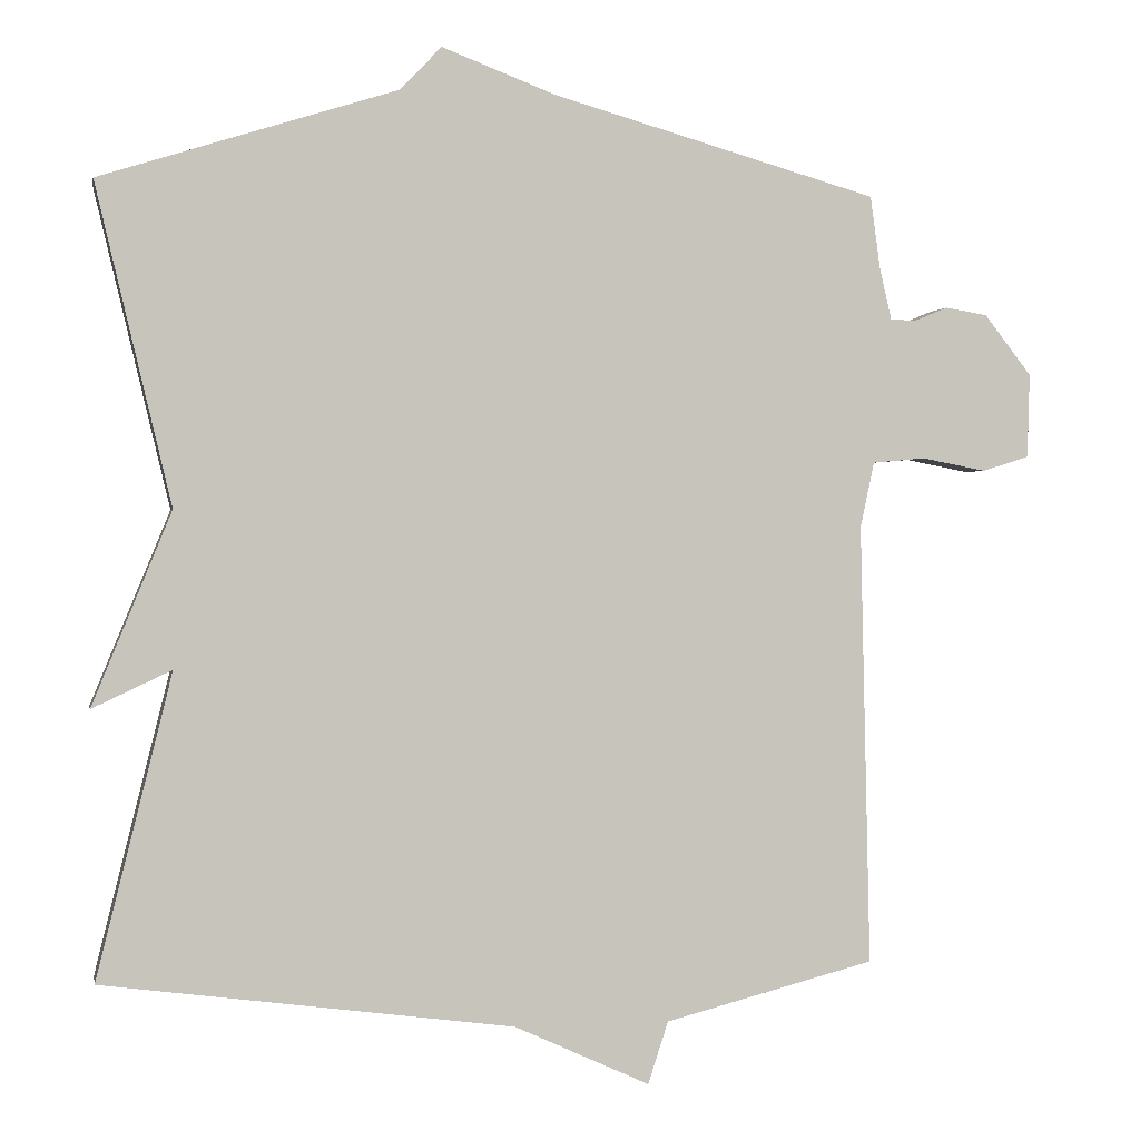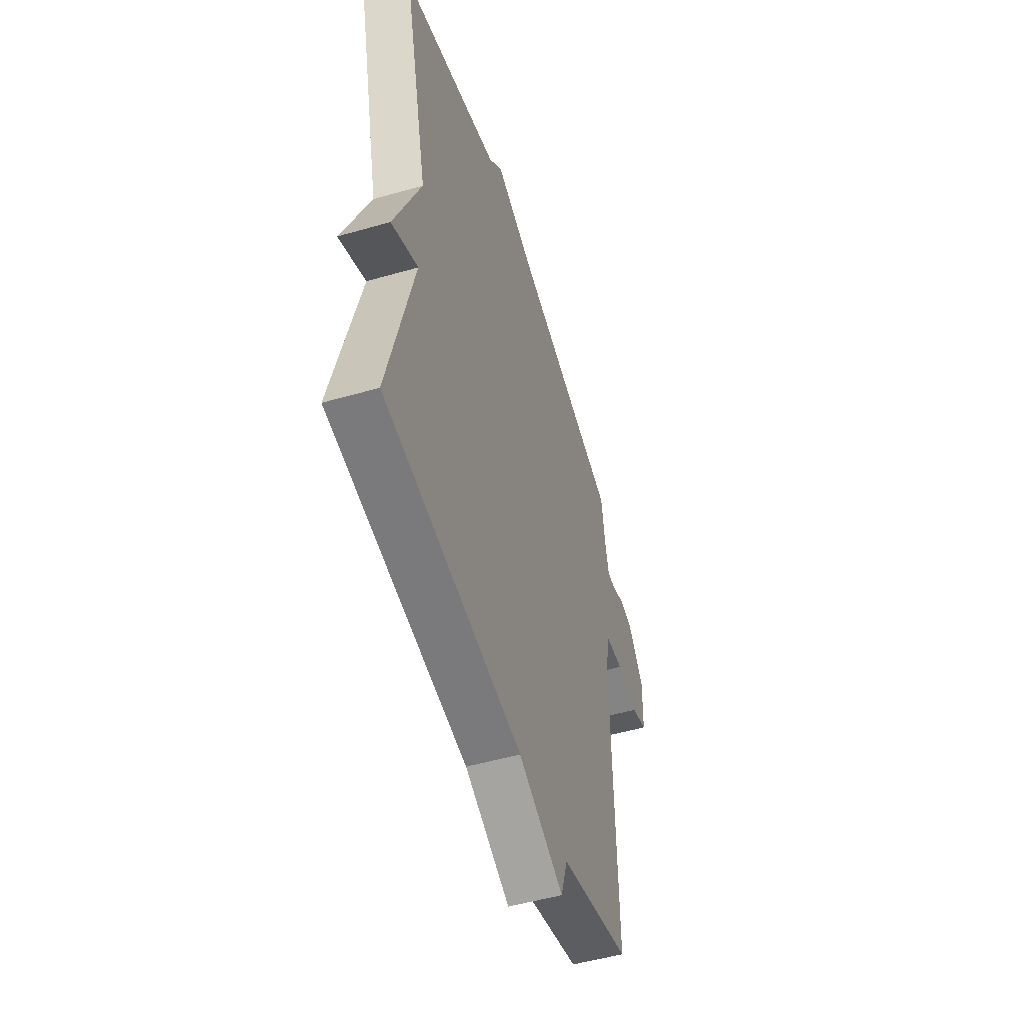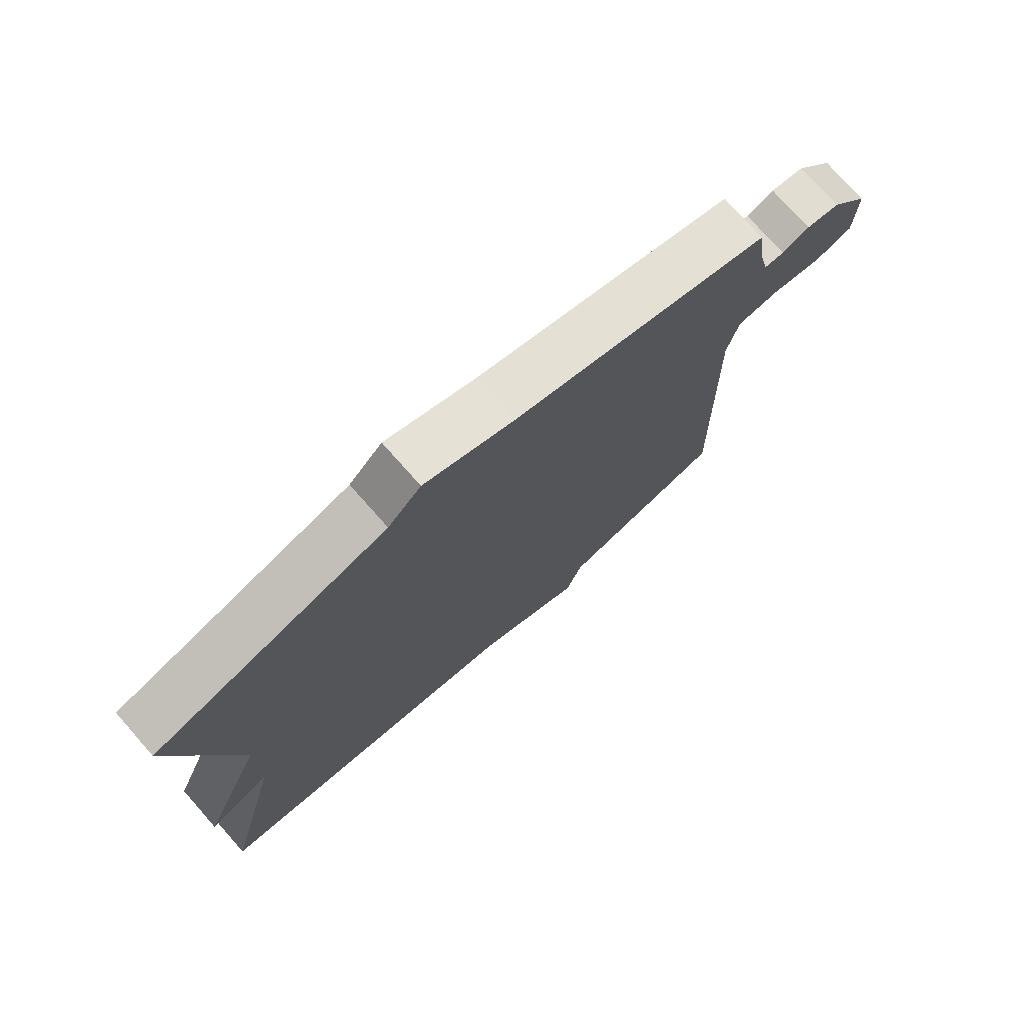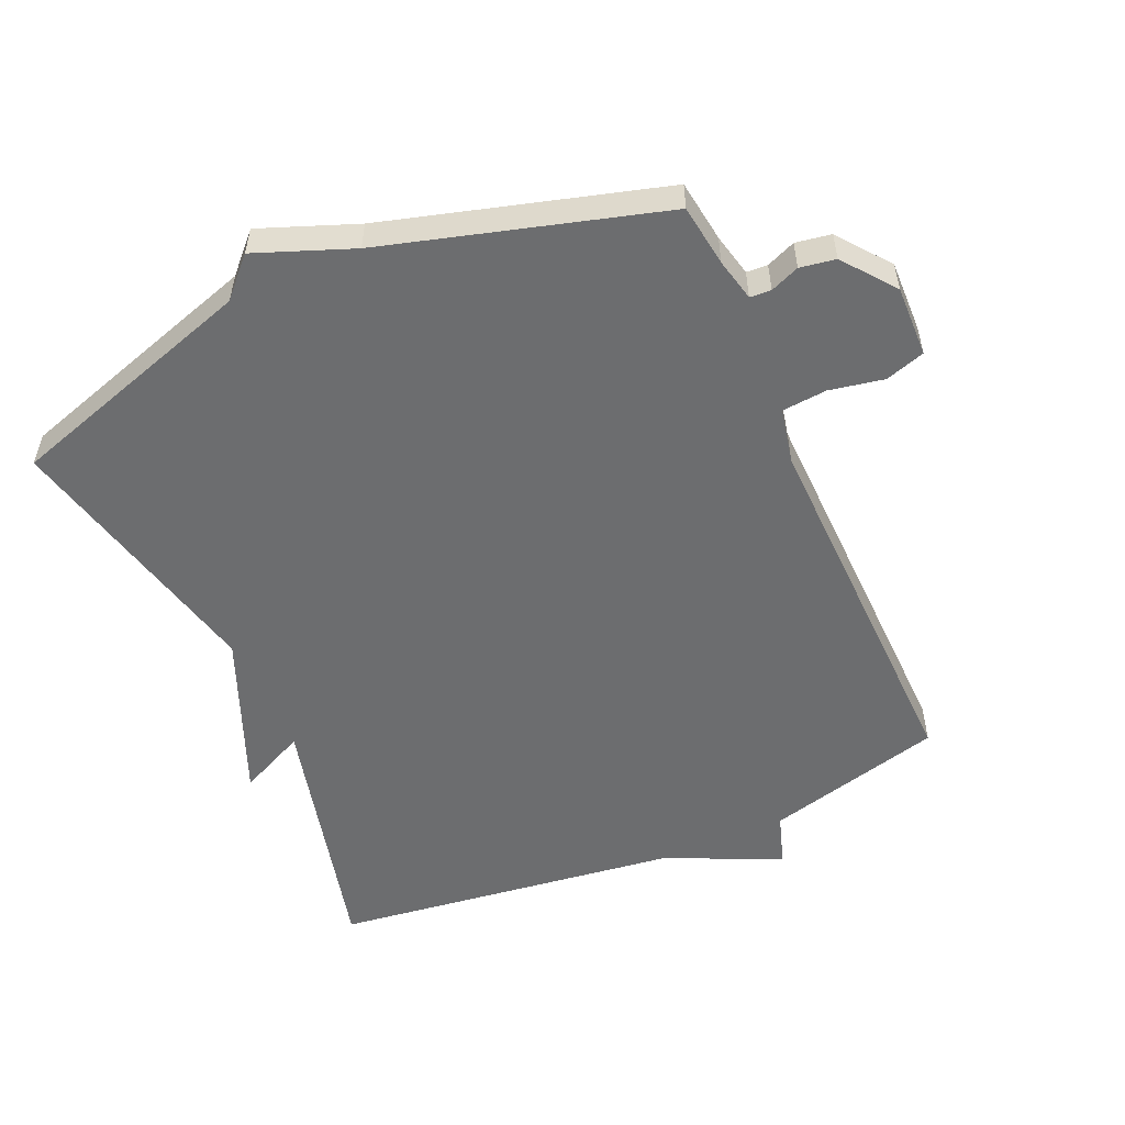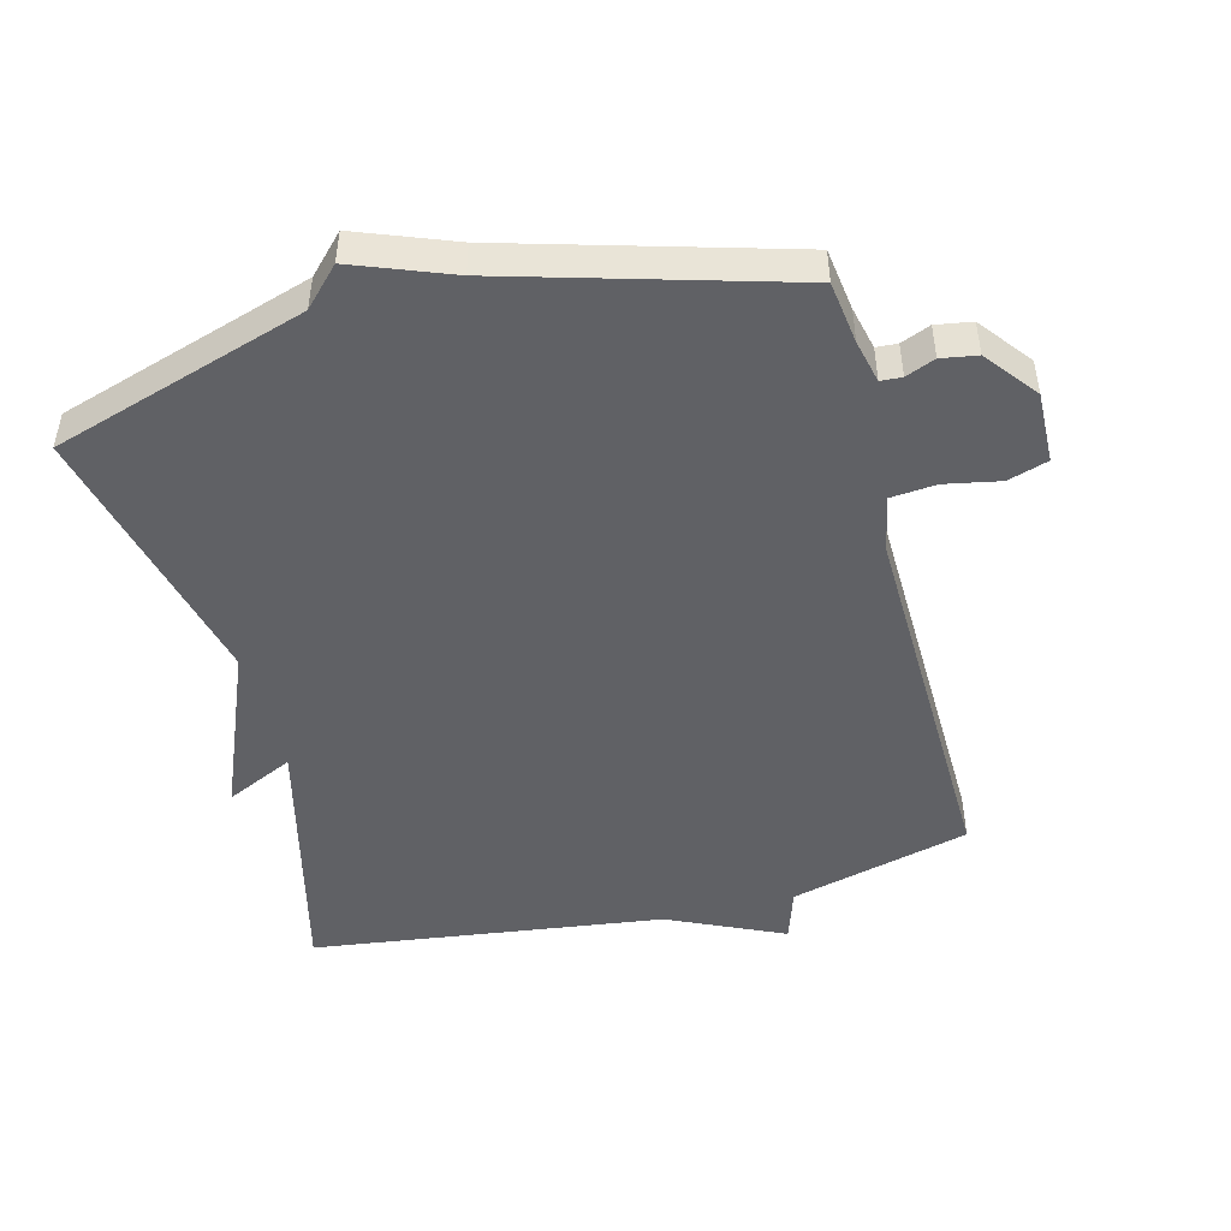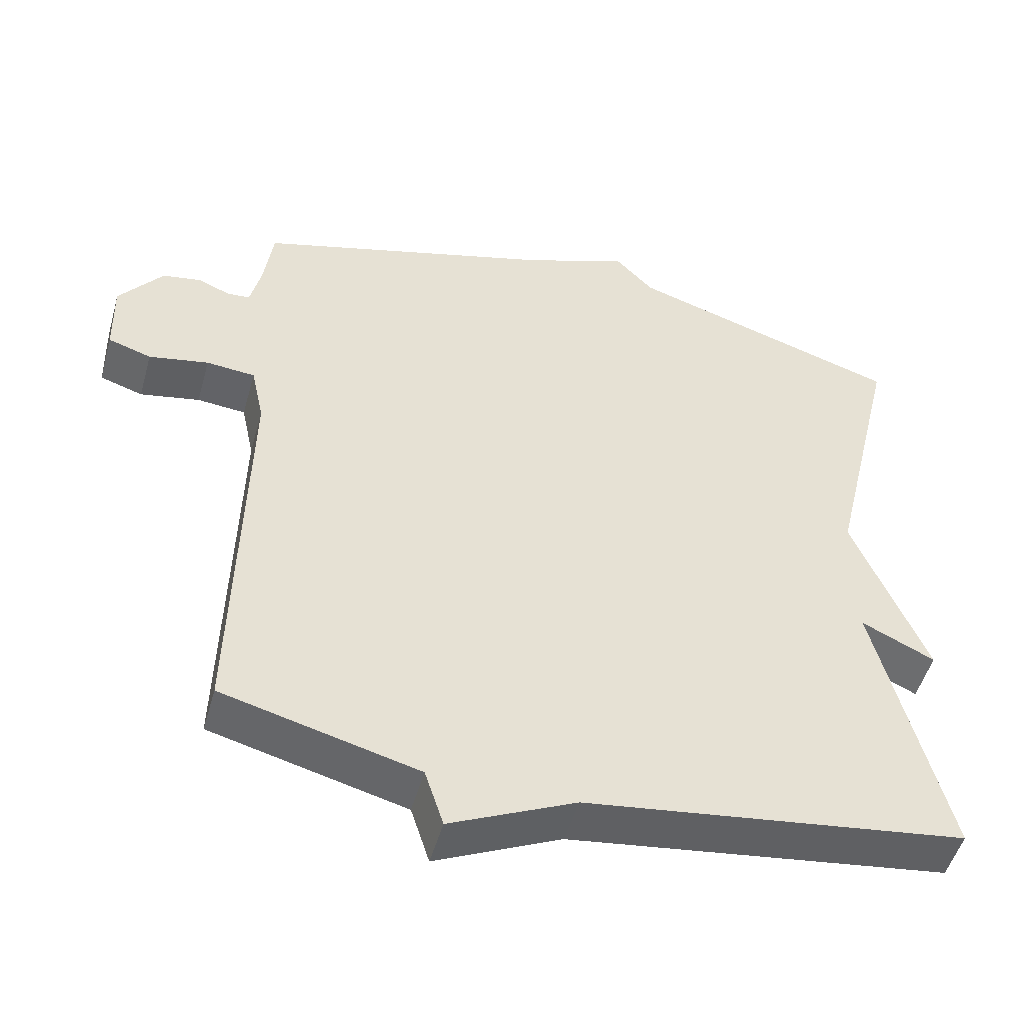
<metadata>
{"format":"obj","ext":"obj","renderer":"f3d","projection":"perspective","resolution":1024,"background":"white","views":[{"elev":0.6,"azim":-10.8,"up":"+Z"},{"elev":-51.3,"azim":-72.6,"up":"+Z"},{"elev":75.5,"azim":-41.5,"up":"+Z"},{"elev":-53.9,"azim":23.8,"up":"+Y"},{"elev":-47.7,"azim":14.6,"up":"+Y"},{"elev":-50.2,"azim":164.4,"up":"+Z"}]}
</metadata>
<code>
v -0.5 0.07 0.5
v -0.119 0.07 0.62
v -0.065 0.07 0.676
v 0.081 0.07 0.62
v 0.5 0.07 0.5
v 0.513 0.07 0.406
v 0.528 0.07 0.341
v 0.56 0.07 0.339
v 0.604 0.07 0.357
v 0.658 0.07 0.348
v 0.719 0.07 0.27
v 0.716 0.07 0.162
v 0.656 0.07 0.143
v 0.573 0.07 0.159
v 0.505 0.07 0.153
v 0.487 0.07 0.069
v 0.5 0.07 -0.5
v 0.229 0.07 -0.57
v 0.203 0.07 -0.65
v 0.029 0.07 -0.57
v -0.5 0.07 -0.5
v -0.403 0.07 -0.11
v -0.505 0.07 -0.158
v -0.403 0.07 0.09
v -0.5 0 0.5
v -0.119 0 0.62
v -0.065 0 0.676
v 0.081 0 0.62
v 0.5 0 0.5
v 0.513 0 0.406
v 0.528 0 0.341
v 0.56 0 0.339
v 0.604 0 0.357
v 0.658 0 0.348
v 0.719 0 0.27
v 0.716 0 0.162
v 0.656 0 0.143
v 0.573 0 0.159
v 0.505 0 0.153
v 0.487 0 0.069
v 0.5 0 -0.5
v 0.229 0 -0.57
v 0.203 0 -0.65
v 0.029 0 -0.57
v -0.5 0 -0.5
v -0.403 0 -0.11
v -0.505 0 -0.158
v -0.403 0 0.09
f 22 23 24
f 20 21 22
f 20 22 24
f 19 20 24
f 18 19 24
f 24 1 2
f 18 24 2
f 17 18 2
f 16 17 2
f 12 13 14
f 11 12 14
f 10 11 14
f 9 10 14
f 8 9 14
f 7 8 14 15
f 2 3 4
f 16 2 4
f 15 16 4
f 7 15 4
f 6 7 4
f 4 5 6
f 48 47 46
f 46 45 44
f 48 46 44
f 48 44 43
f 48 43 42
f 26 25 48
f 26 48 42
f 26 42 41
f 26 41 40
f 38 37 36
f 38 36 35
f 38 35 34
f 38 34 33
f 38 33 32
f 39 38 32 31
f 28 27 26
f 28 26 40
f 28 40 39
f 28 39 31
f 28 31 30
f 30 29 28
f 1 25 26 2
f 2 26 27 3
f 3 27 28 4
f 4 28 29 5
f 5 29 30 6
f 6 30 31 7
f 7 31 32 8
f 8 32 33 9
f 9 33 34 10
f 10 34 35 11
f 11 35 36 12
f 12 36 37 13
f 13 37 38 14
f 14 38 39 15
f 15 39 40 16
f 16 40 41 17
f 17 41 42 18
f 18 42 43 19
f 19 43 44 20
f 20 44 45 21
f 21 45 46 22
f 22 46 47 23
f 23 47 48 24
f 24 48 25 1

</code>
